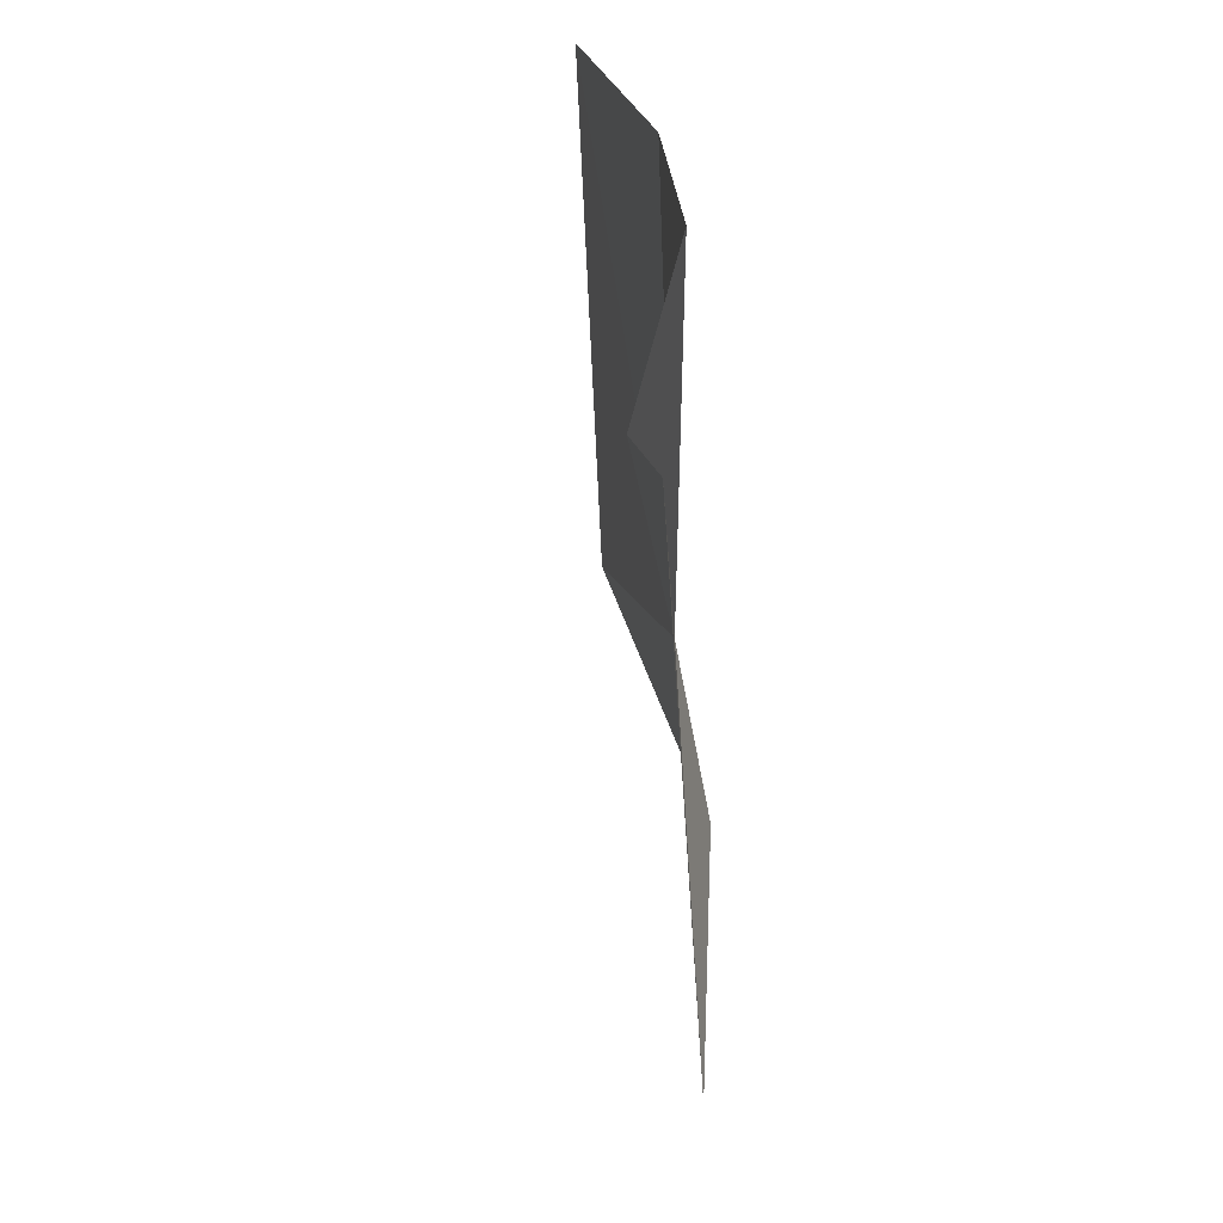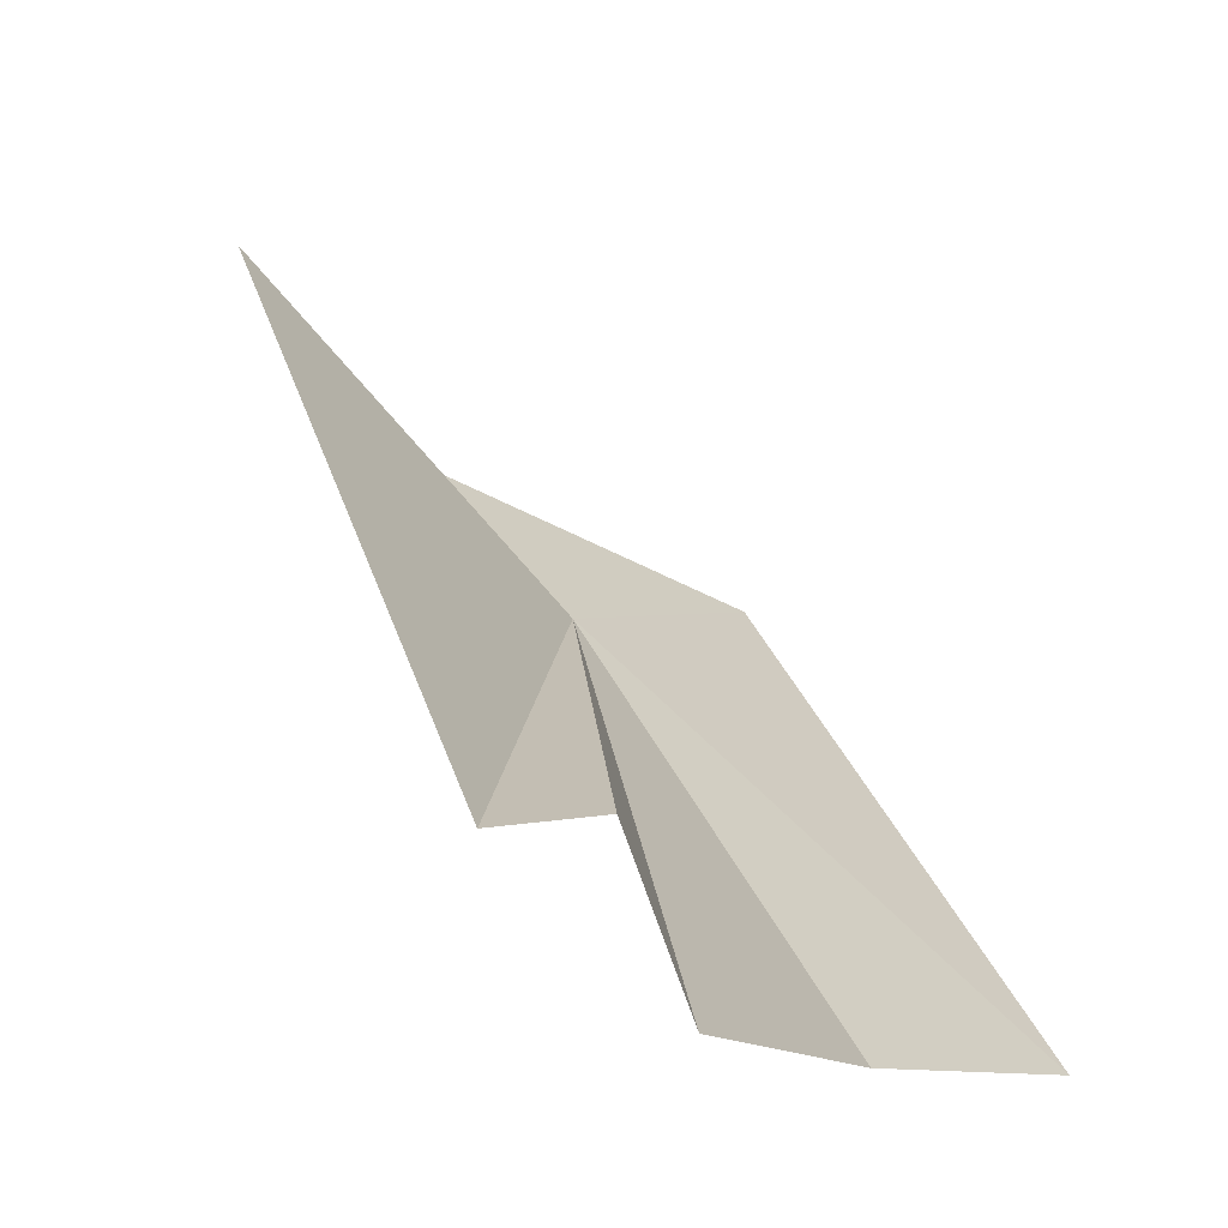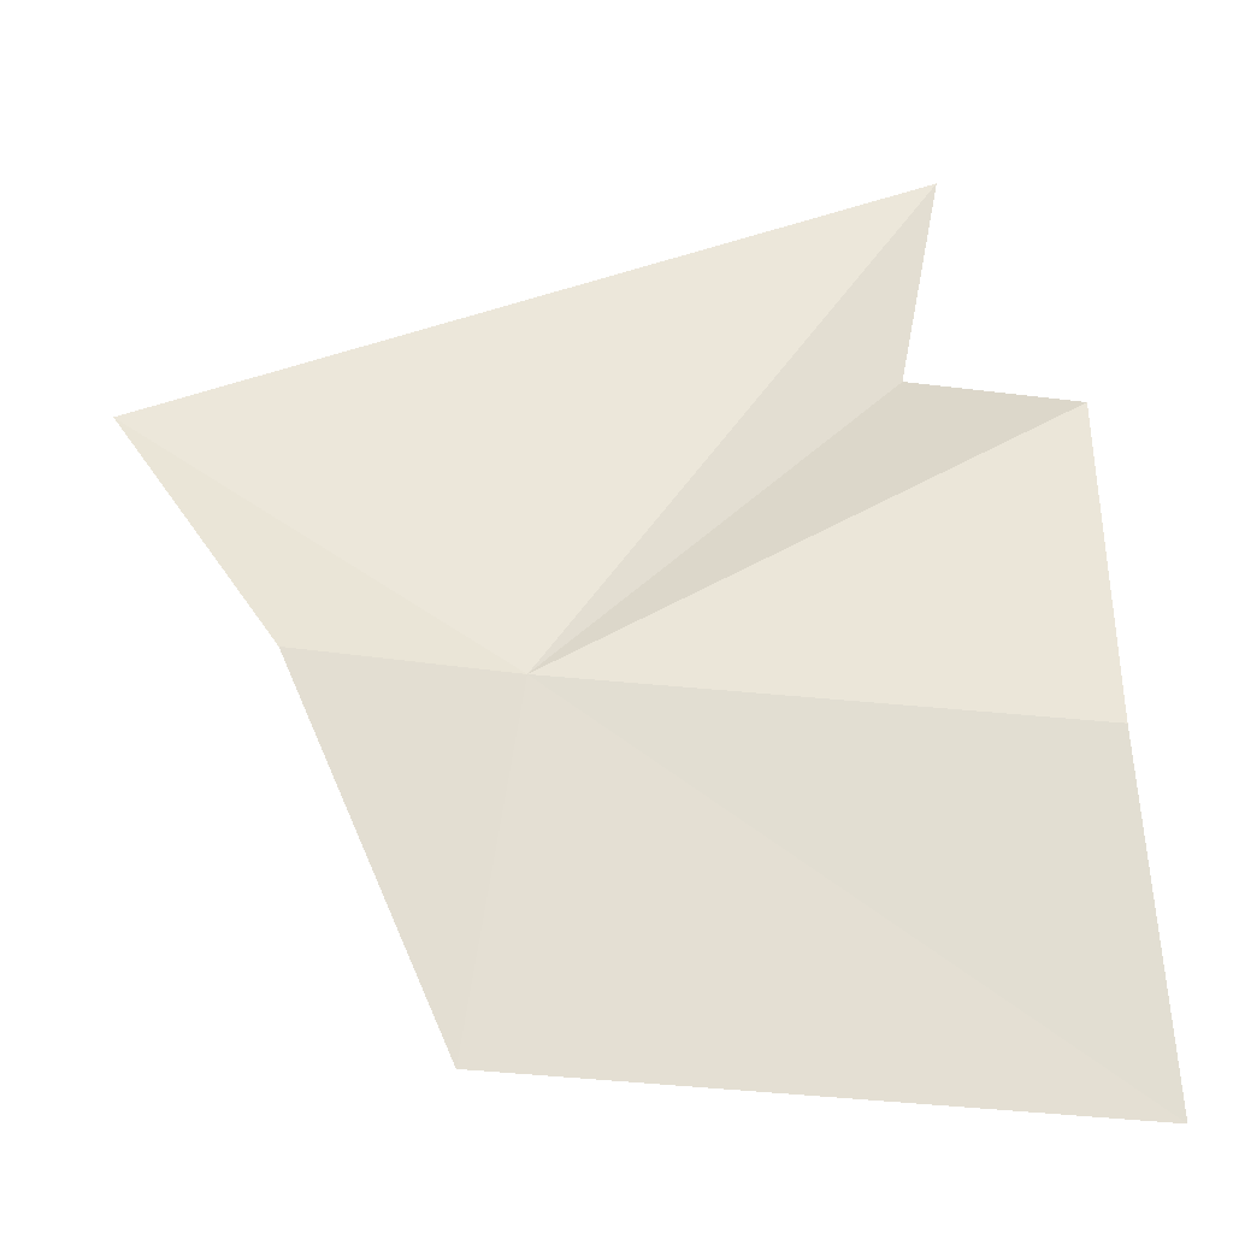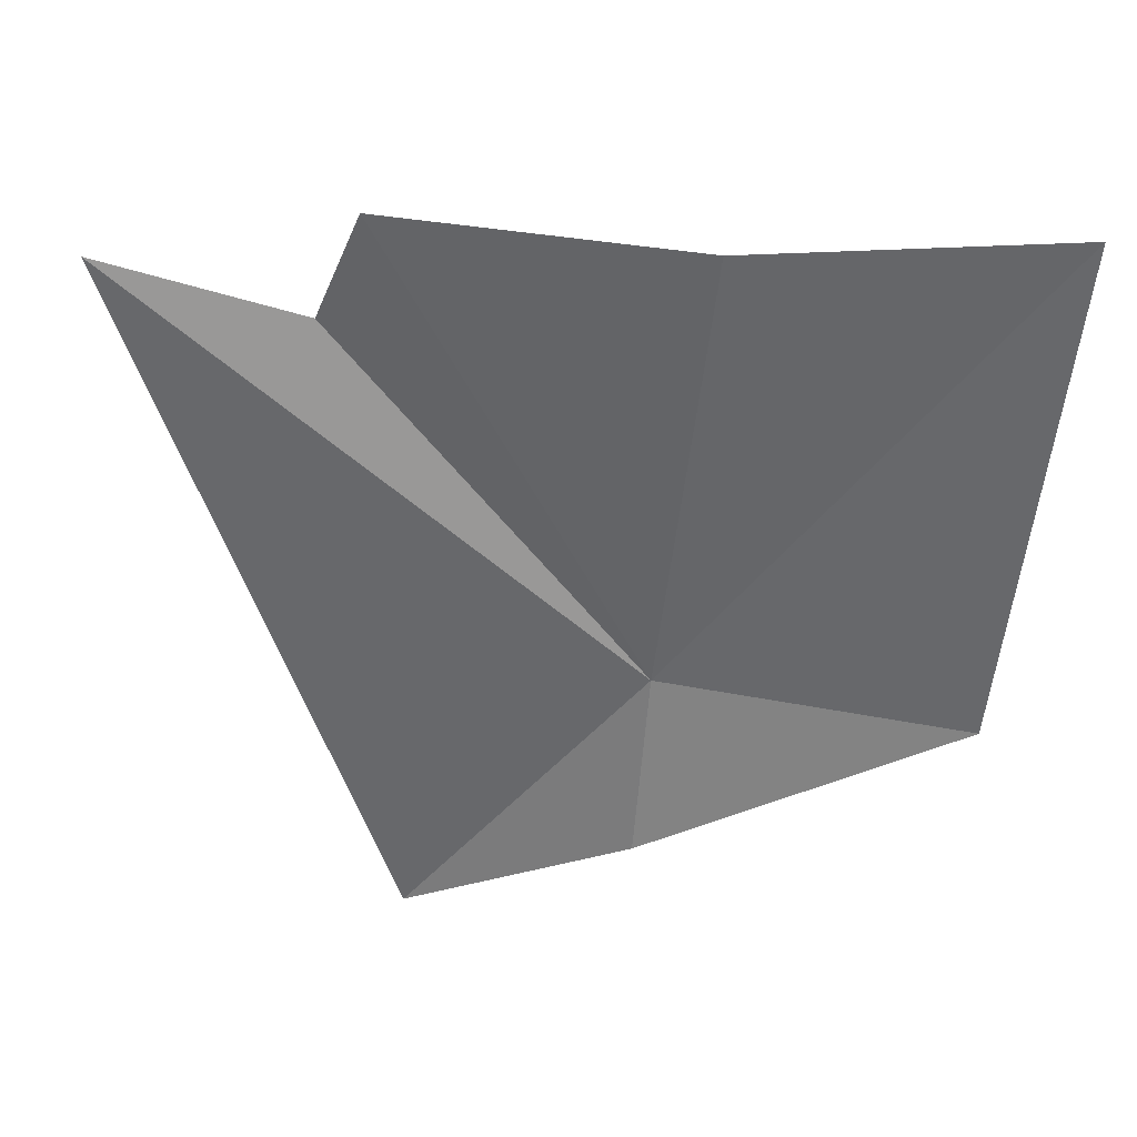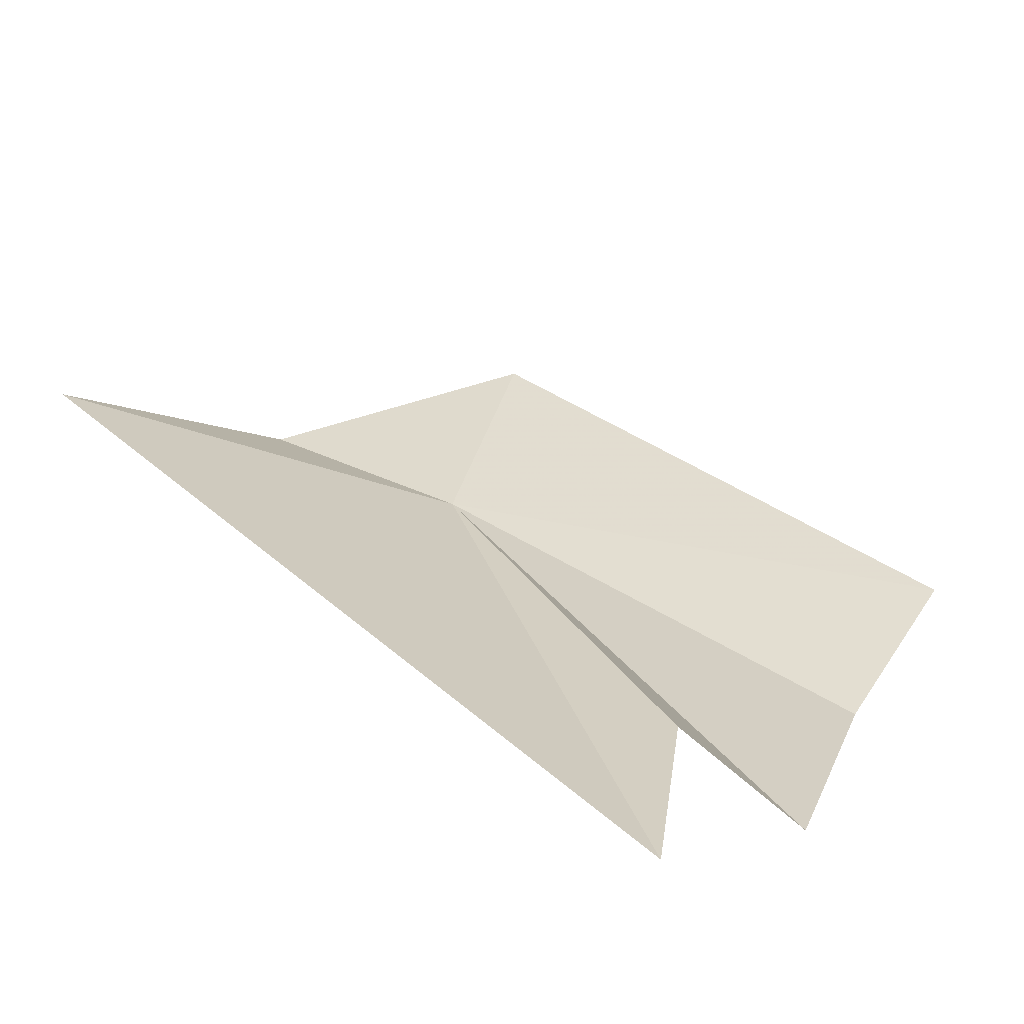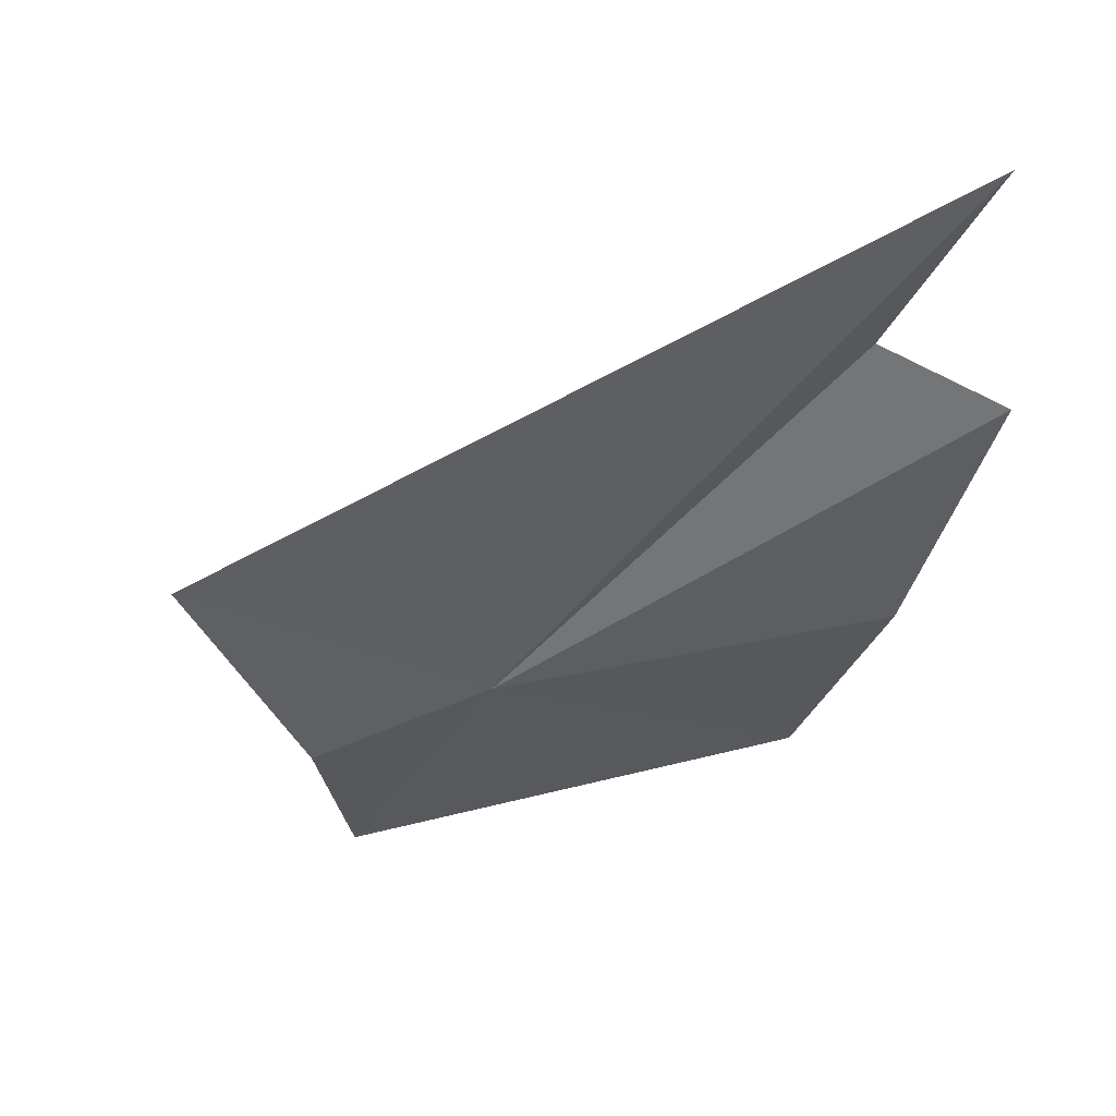
<metadata>
{"format":"obj","ext":"obj","renderer":"f3d","projection":"perspective","resolution":1024,"background":"white","views":[{"elev":23.4,"azim":-151.3,"up":"+Z"},{"elev":60.3,"azim":-26.7,"up":"+Y"},{"elev":-65.0,"azim":-88.5,"up":"+Y"},{"elev":38.8,"azim":-45.9,"up":"+Z"},{"elev":77.9,"azim":-58.0,"up":"+Y"},{"elev":21.8,"azim":-117.2,"up":"+Y"}]}
</metadata>
<code>
v -1.848 24.93 19.57
v -2.166 25.78 20.43
v -2.497 26.25 20.55
v -2.188 25.56 20.82
v -1.745 24.84 20.82
v -1.173 24.23 20.86
v -1.291 24.3 19.42
v -2.231 25.5 18.65
v -1.942 24.9 19.06
f 1 2 3
f 1 4 2
f 1 5 4
f 1 6 5
f 1 7 6
f 1 3 8
f 1 9 7
f 1 8 9

</code>
